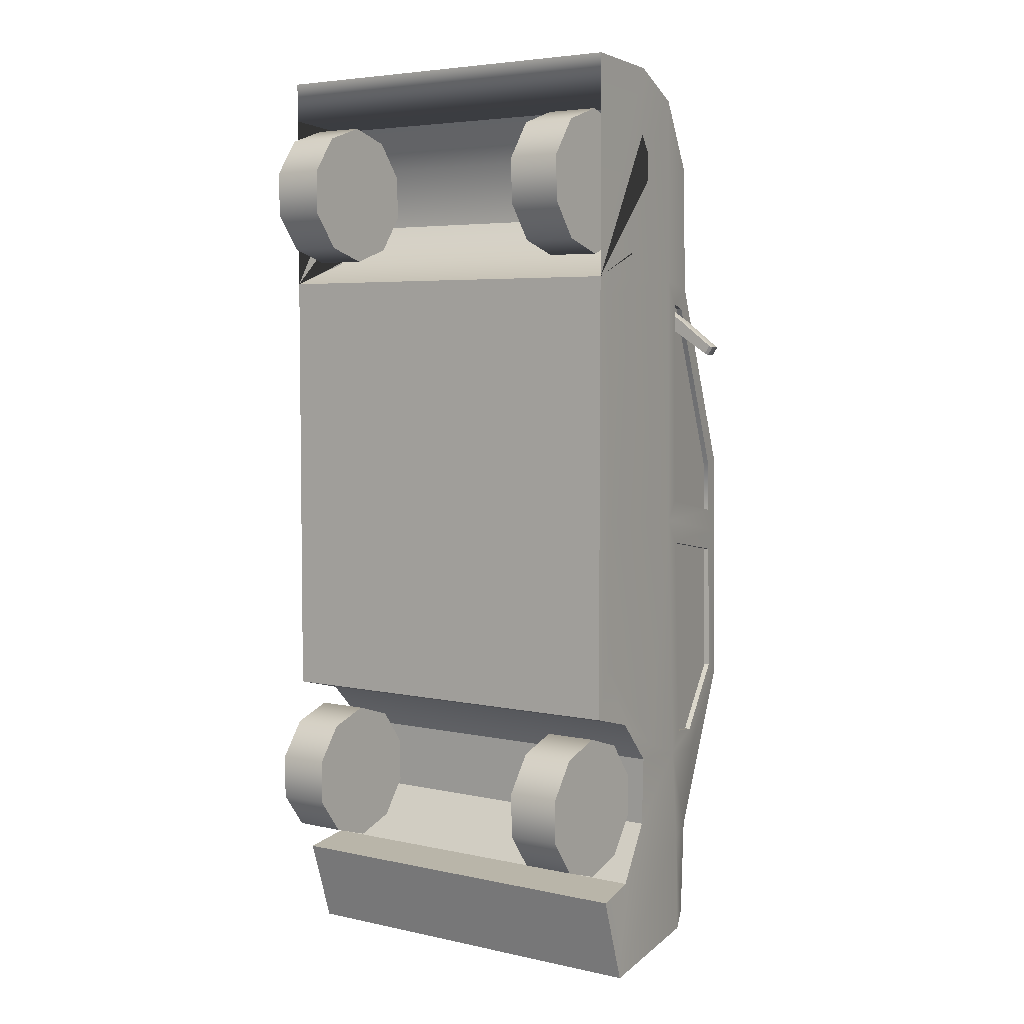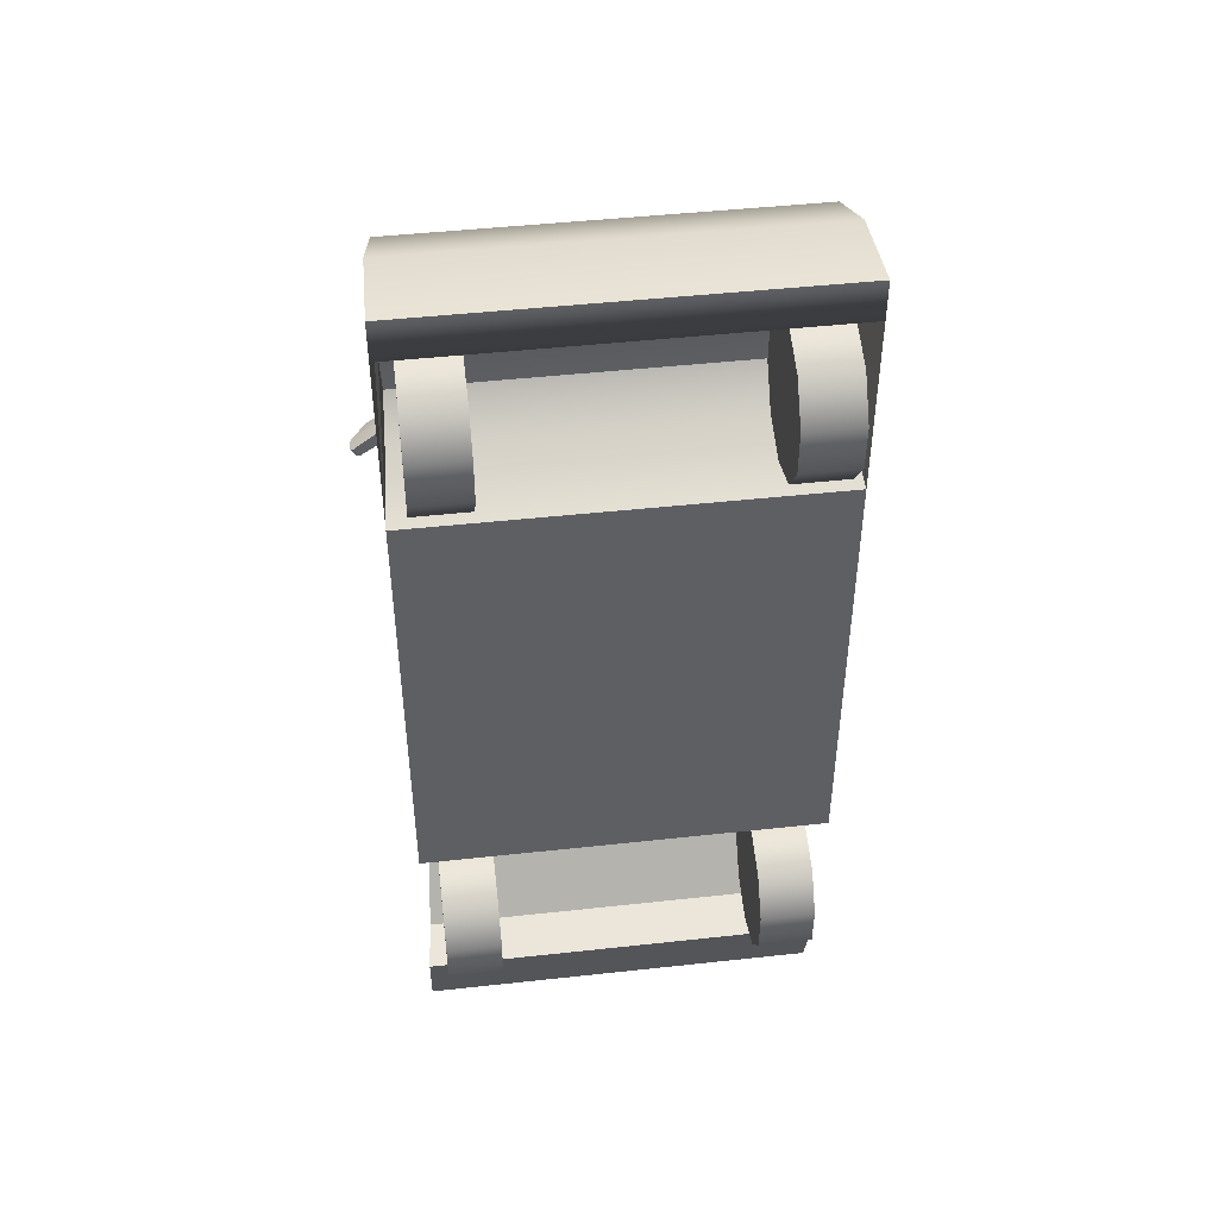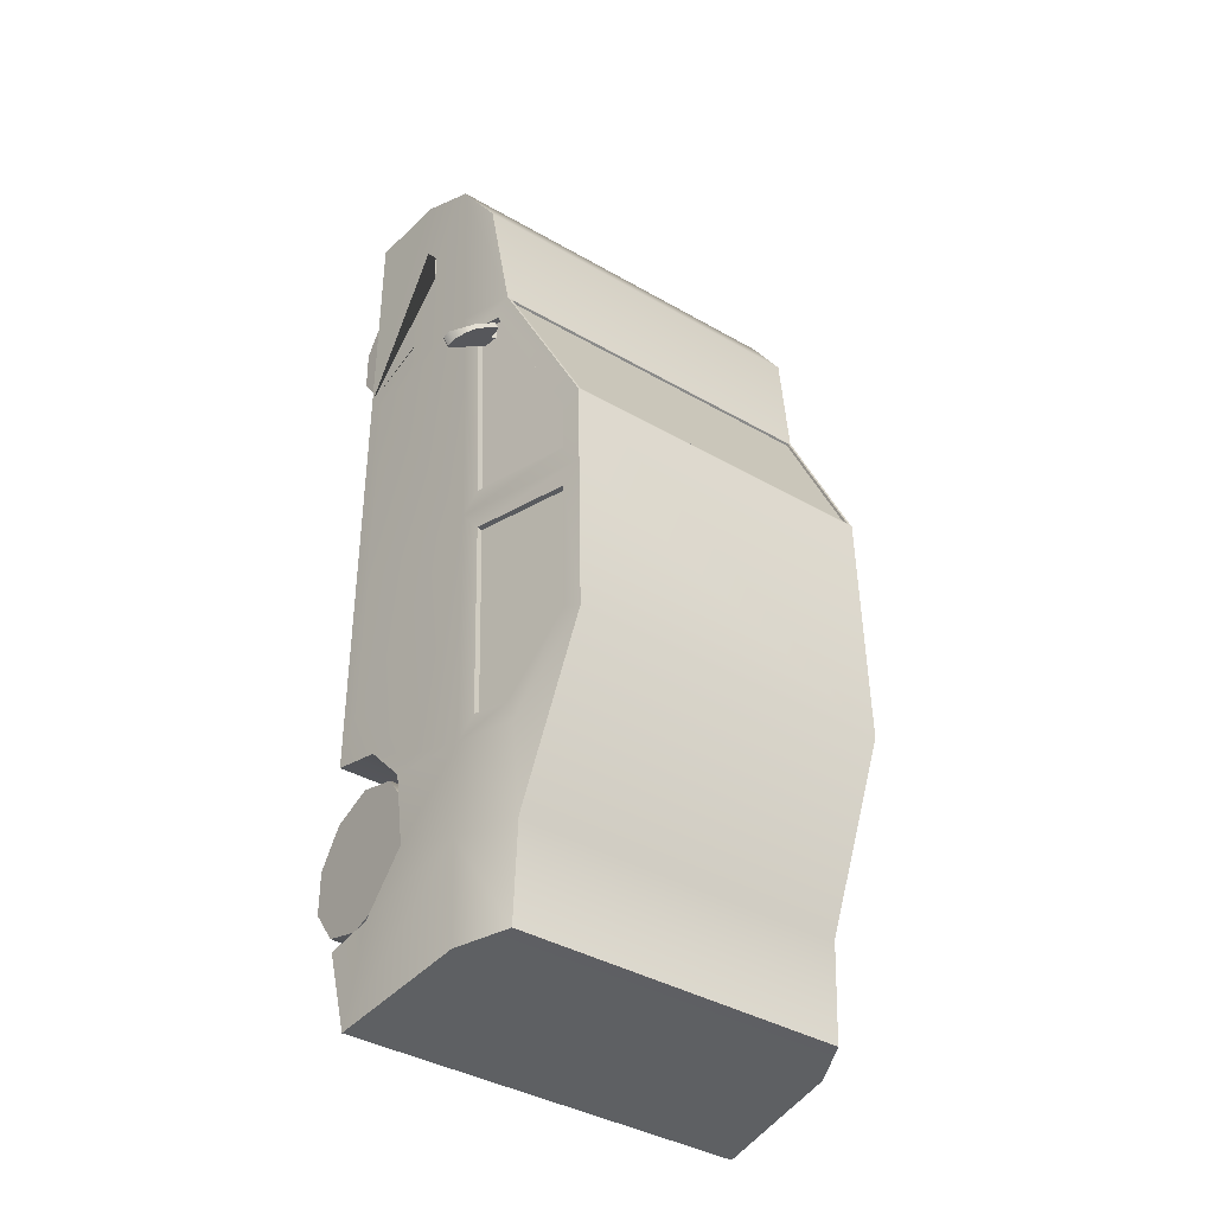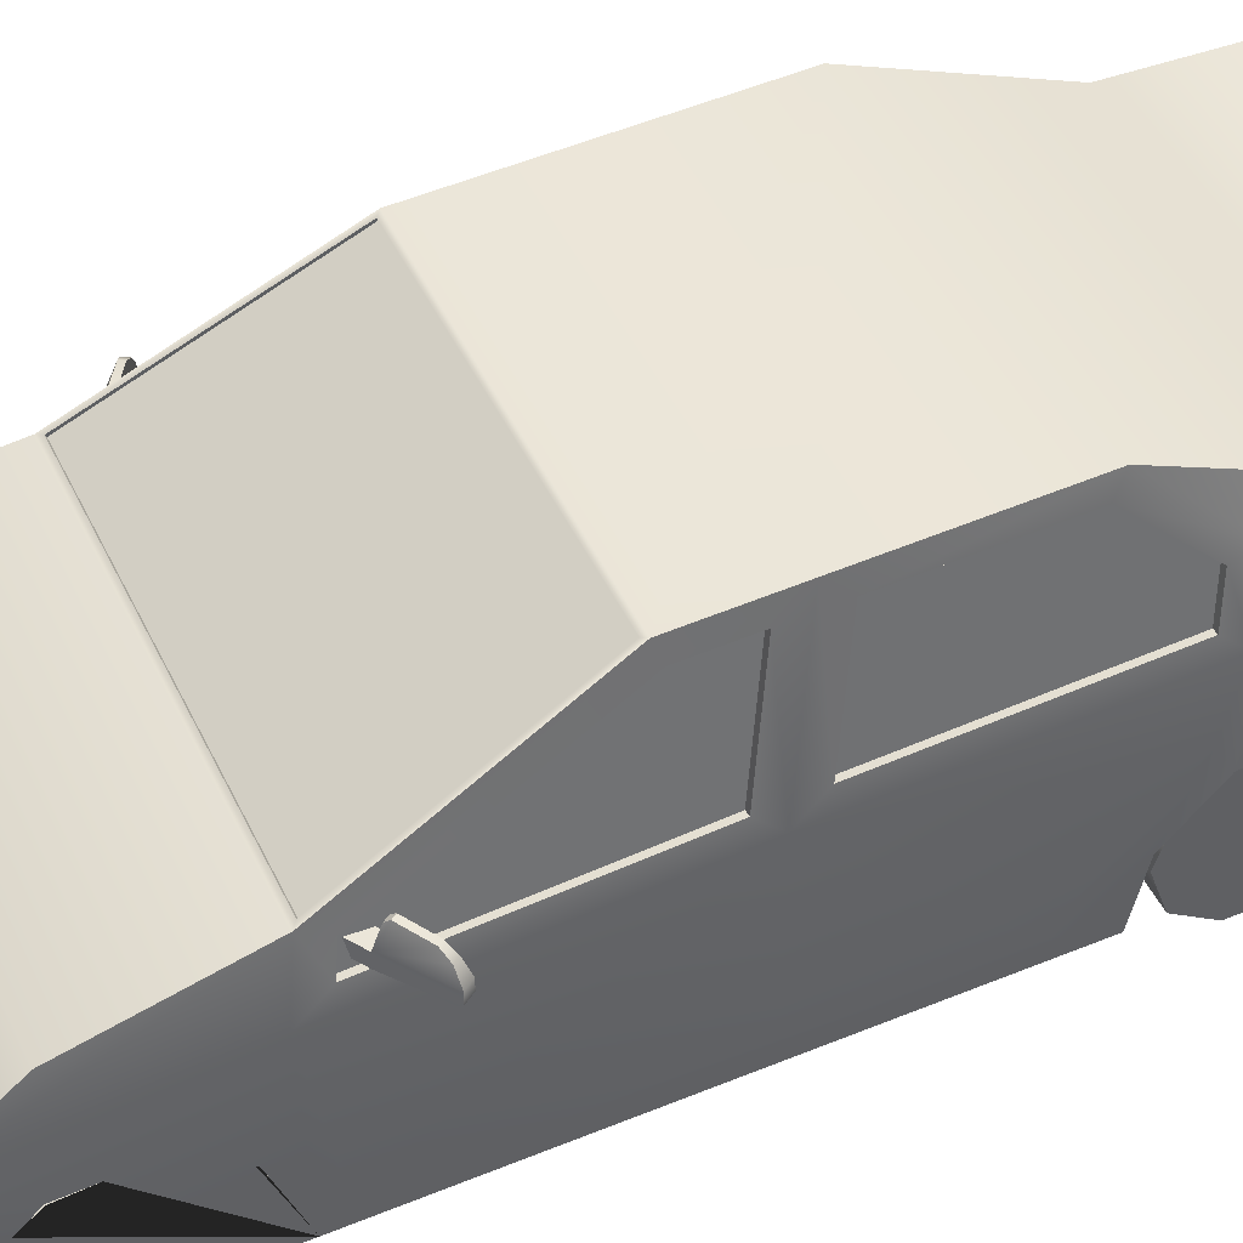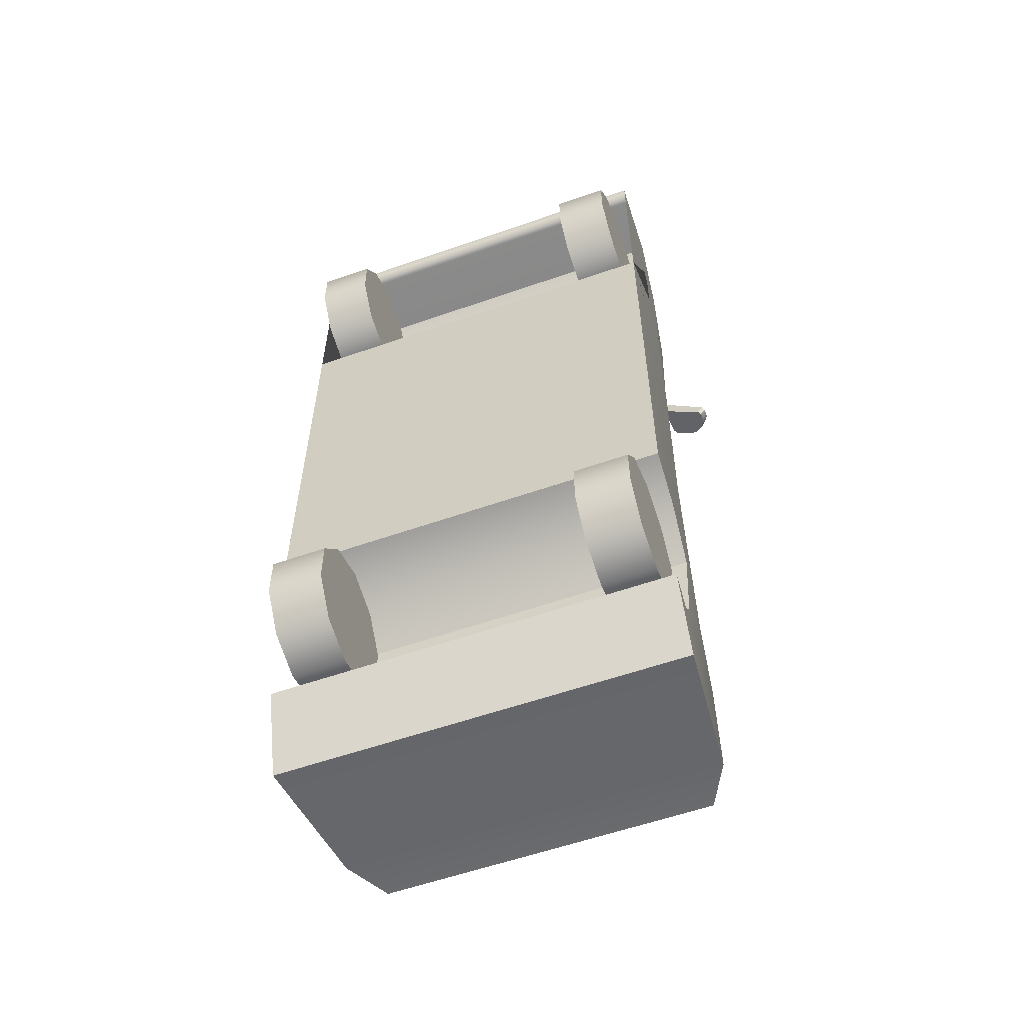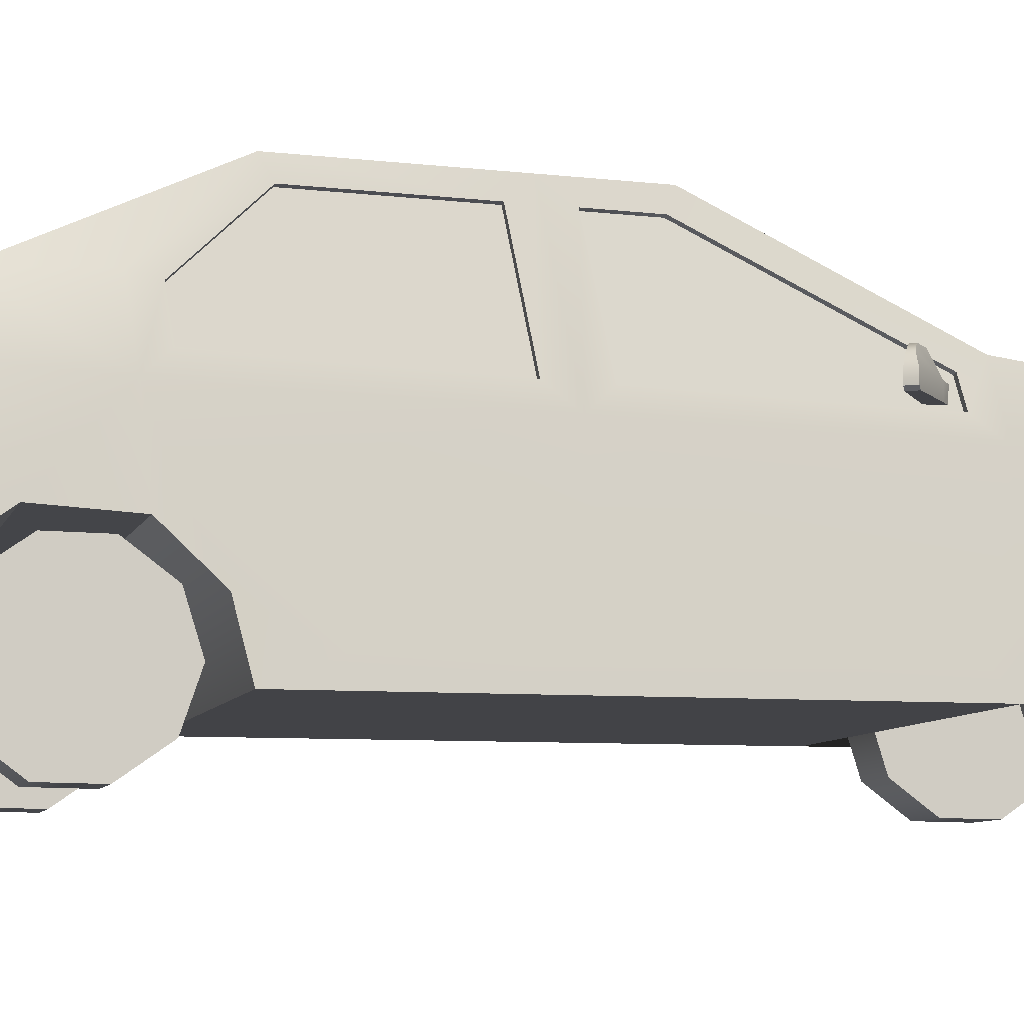
<metadata>
{"format":"obj","ext":"obj","renderer":"f3d","projection":"perspective","resolution":1024,"background":"white","views":[{"elev":4.8,"azim":35.3,"up":"+Z"},{"elev":46.6,"azim":-7.1,"up":"+Z"},{"elev":-38.5,"azim":143.8,"up":"+Z"},{"elev":47.7,"azim":65.2,"up":"+Y"},{"elev":-58.0,"azim":19.9,"up":"+Z"},{"elev":-7.5,"azim":-103.9,"up":"+Y"}]}
</metadata>
<code>
g Cube.010_Cube.007
v 0.8937 0.2312 2.13
v 0.8937 0.4216 -2.114
v 0.732 1.262 -2.022
v 0.8937 0.2312 -0.8607
v 0.713 1.621 -0.8374
v 0.713 1.593 0.2732
v 0.7864 1.164 1.109
v 0.8937 0.2312 1.147
v 0.8937 0.2946 -1.726
v 0.732 1.284 -1.579
v 0.8255 1.073 1.693
v 0.8832 0.6065 2.106
v 0.8549 0.8789 1.986
v 0.8391 1.026 -1.579
v 0.8364 1.049 -2.041
v 0.8285 1.006 -1.147
v 0.8416 0.9113 1.152
v 0.8747 0.4985 -1.685
v 0.8735 0.6569 -1.118
v 0.8526 0.6794 -1.437
v 0.8836 0.4716 -0.9219
v 0.8937 0.2312 1.95
v 0.8724 0.5309 1.256
v 0.859 0.6767 1.439
v 0.8709 0.6735 1.725
v 0.8813 0.5207 1.921
v 0.7708 1.29 -1.183
v 0.713 1.603 -0.108
v 0.826 0.9548 -0.004945
v 0.8562 0.7559 -1.067
v 0.8898 0.3237 -0.6347
v 0.8875 0.3184 0.0268
v 0.8868 0.3185 1.065
v 0.7284 1.52 -0.1944
v 0.8103 1.044 -0.1187
v 0.8134 1.087 -1.058
v 0.7754 1.261 -1.08
v 0.7283 1.535 -0.7945
v 0.8252 1 1.037
v 0.8109 1.036 0.08164
v 0.7291 1.516 0.005414
v 0.7286 1.51 0.2447
v 0.7962 1.112 1.018
v 0.7862 1.041 -0.1189
v 0.7043 1.517 -0.1945
v 0.7042 1.531 -0.7946
v 0.7893 1.083 -1.058
v 0.7512 1.257 -1.081
v 0.801 0.9964 1.037
v 0.7867 1.032 0.08161
v 0.772 1.108 1.018
v 0.705 1.512 0.005382
v 0.7045 1.506 0.2446
v 0.6953 1.585 0.2896
v 0.7659 1.172 1.092
v 0.6953 1.576 0.2843
v 0.7659 1.163 1.087
v -0.8937 0.2312 2.13
v -0.8937 0.4216 -2.114
v -0.732 1.262 -2.022
v -0.8937 0.2312 -0.8607
v -0.713 1.621 -0.8374
v -0.713 1.593 0.2732
v -0.7864 1.164 1.109
v -0.8937 0.2312 1.147
v -0.8937 0.2946 -1.726
v -0.732 1.284 -1.579
v -0.8255 1.073 1.693
v -0.8832 0.6065 2.106
v -0.8549 0.8789 1.986
v -0.8391 1.026 -1.579
v -0.8364 1.049 -2.041
v -0.8285 1.006 -1.147
v -0.8416 0.9113 1.152
v -0.8747 0.4985 -1.685
v -0.8735 0.6569 -1.118
v -0.8526 0.6794 -1.437
v -0.8836 0.4716 -0.9219
v -0.8937 0.2312 1.95
v -0.8724 0.5309 1.256
v -0.859 0.6767 1.439
v -0.8709 0.6735 1.725
v -0.8813 0.5207 1.921
v -0.7708 1.29 -1.183
v -0.713 1.603 -0.108
v -0.826 0.9548 -0.004945
v -0.8562 0.7559 -1.067
v -0.8898 0.3237 -0.6347
v -0.8875 0.3184 0.0268
v -0.8868 0.3185 1.065
v -0.7284 1.52 -0.1944
v -0.8103 1.044 -0.1187
v -0.8134 1.087 -1.058
v -0.7754 1.261 -1.08
v -0.7283 1.535 -0.7945
v -0.8252 1 1.037
v -0.8109 1.036 0.08164
v -0.7291 1.516 0.005414
v -0.7286 1.51 0.2447
v -0.7962 1.112 1.018
v -0.7862 1.041 -0.1189
v -0.7043 1.517 -0.1945
v -0.7042 1.531 -0.7946
v -0.7893 1.083 -1.058
v -0.7512 1.257 -1.081
v -0.801 0.9964 1.037
v -0.7867 1.032 0.08161
v -0.772 1.108 1.018
v -0.705 1.512 0.005382
v -0.7045 1.506 0.2446
v -0.6953 1.585 0.2896
v -0.7659 1.172 1.092
v -0.6953 1.576 0.2843
v -0.7659 1.163 1.087
v 0.7393 1.022 1.029
v 0.7393 1.081 1.029
v 0.7074 1.022 0.9788
v 0.7074 1.081 0.9788
v 1.014 1.081 0.8309
v 0.9917 1.081 0.7958
v 0.8094 1.022 0.9131
v 0.8094 1.081 0.9131
v 0.8414 1.022 0.9628
v 0.8414 1.081 0.9628
v 0.8172 1.149 0.9081
v 0.8327 1.165 0.8982
v 0.8442 1.165 0.9161
v 0.8316 1.149 0.9305
v 0.9296 1.158 0.8357
v 0.9629 1.13 0.8143
v 0.9772 1.13 0.8364
v 0.9412 1.158 0.8537
v 1.004 1.022 0.8387
v 1.014 1.035 0.8309
v 0.9917 1.035 0.7958
v 0.981 1.022 0.8027
v -0.7393 1.022 1.029
v -0.7393 1.081 1.029
v -0.7074 1.022 0.9788
v -0.7074 1.081 0.9788
v -1.014 1.081 0.8309
v -0.9917 1.081 0.7958
v -0.8094 1.022 0.9131
v -0.8094 1.081 0.9131
v -0.8414 1.022 0.9628
v -0.8414 1.081 0.9628
v -0.8172 1.149 0.9081
v -0.8327 1.165 0.8982
v -0.8442 1.165 0.9161
v -0.8316 1.149 0.9305
v -0.9296 1.158 0.8357
v -0.9629 1.13 0.8143
v -0.9772 1.13 0.8364
v -0.9412 1.158 0.8537
v -1.004 1.022 0.8387
v -1.014 1.035 0.8309
v -0.9917 1.035 0.7958
v -0.981 1.022 0.8027
v 0.5704 0.312 1.253
v 0.8115 0.312 1.253
v 0.5704 0.1211 1.312
v 0.8115 0.1211 1.312
v 0.5704 0.00138 1.472
v 0.8115 0.00138 1.472
v 0.5704 -0.001379 1.672
v 0.8115 -0.001379 1.672
v 0.5704 0.1138 1.835
v 0.8115 0.1138 1.835
v 0.5704 0.303 1.899
v 0.8115 0.303 1.899
v 0.5704 0.4939 1.84
v 0.8115 0.4939 1.84
v 0.5704 0.6136 1.68
v 0.8115 0.6136 1.68
v 0.5704 0.6164 1.48
v 0.8115 0.6164 1.48
v 0.5704 0.5011 1.317
v 0.8115 0.5011 1.317
v 0.5704 0.312 -1.619
v 0.8115 0.312 -1.619
v 0.5704 0.1211 -1.56
v 0.8115 0.1211 -1.56
v 0.5704 0.001379 -1.4
v 0.8115 0.001379 -1.4
v 0.5704 -0.00138 -1.2
v 0.8115 -0.00138 -1.2
v 0.5704 0.1138 -1.037
v 0.8115 0.1138 -1.037
v 0.5704 0.303 -0.9723
v 0.8115 0.303 -0.9723
v 0.5704 0.4939 -1.031
v 0.8115 0.4939 -1.031
v 0.5704 0.6136 -1.191
v 0.8115 0.6136 -1.191
v 0.5704 0.6164 -1.391
v 0.8115 0.6164 -1.391
v 0.5704 0.5011 -1.555
v 0.8115 0.5011 -1.555
v -0.5704 0.312 1.253
v -0.8115 0.312 1.253
v -0.5704 0.1211 1.312
v -0.8115 0.1211 1.312
v -0.5704 0.00138 1.472
v -0.8115 0.00138 1.472
v -0.5704 -0.001379 1.672
v -0.8115 -0.001379 1.672
v -0.5704 0.1138 1.835
v -0.8115 0.1138 1.835
v -0.5704 0.303 1.899
v -0.8115 0.303 1.899
v -0.5704 0.4939 1.84
v -0.8115 0.4939 1.84
v -0.5704 0.6136 1.68
v -0.8115 0.6136 1.68
v -0.5704 0.6164 1.48
v -0.8115 0.6164 1.48
v -0.5704 0.5011 1.317
v -0.8115 0.5011 1.317
v -0.5704 0.312 -1.619
v -0.8115 0.312 -1.619
v -0.5704 0.1211 -1.56
v -0.8115 0.1211 -1.56
v -0.5704 0.001379 -1.4
v -0.8115 0.001379 -1.4
v -0.5704 -0.00138 -1.2
v -0.8115 -0.001379 -1.2
v -0.5704 0.1138 -1.037
v -0.8115 0.1138 -1.037
v -0.5704 0.303 -0.9723
v -0.8115 0.303 -0.9723
v -0.5704 0.4939 -1.031
v -0.8115 0.4939 -1.031
v -0.5704 0.6136 -1.191
v -0.8115 0.6136 -1.191
v -0.5704 0.6164 -1.391
v -0.8115 0.6164 -1.391
v -0.5704 0.5011 -1.555
v -0.8115 0.5011 -1.555
g off
f 72 60 3 15
f 83 26 22 79
f 8 33 17 13 12 1 22 26 25 24 23
f 20 18 14 16
f 21 19 30 31 4
f 62 85 63 6 28 5
f 2 15 14 18 9
f 65 8 23 80
f 68 70 13 11
f 60 67 10 3
f 58 1 12 69
f 6 63 111 54
f 61 4 8 65
f 67 62 5 10
f 1 58 79 22
f 2 59 72 15
f 13 17 7 11
f 14 15 3 10
f 33 32 29 17
f 27 10 5
f 78 21 4 61
f 40 41 52 50
f 66 9 18 75
f 81 24 25 82
f 77 20 19 76
f 75 18 20 77
f 76 19 21 78
f 70 69 12 13
f 64 68 11 7
f 9 66 59 2
f 82 25 26 83
f 112 64 7 55
f 29 32 31 30 16
f 4 31 32 33 8
f 38 34 45 46
f 16 14 10 27
f 19 20 16 30
f 28 29 35 34
f 29 16 36 35
f 16 27 37 36
f 27 5 38 37
f 5 28 34 38
f 17 29 40 39
f 29 28 41 40
f 28 6 42 41
f 6 7 43 42
f 7 17 39 43
f 45 44 47 48 46
f 49 50 52 53 51
f 35 36 47 44
f 41 42 53 52
f 36 37 48 47
f 39 40 50 49
f 34 35 44 45
f 42 43 51 53
f 37 38 46 48
f 43 39 49 51
f 111 113 56 54
f 7 6 54 55
f 55 54 56 57
f 57 114 112 55
f 56 113 114 57
f 65 80 81 82 83 79 58 69 70 74 90
f 77 73 71 75
f 78 61 88 87 76
f 59 66 75 71 72
f 70 68 64 74
f 71 67 60 72
f 90 74 86 89
f 84 62 67
f 97 107 109 98
f 86 73 87 88 89
f 61 65 90 89 88
f 95 103 102 91
f 73 84 67 71
f 76 87 73 77
f 85 91 92 86
f 86 92 93 73
f 73 93 94 84
f 84 94 95 62
f 62 95 91 85
f 74 96 97 86
f 86 97 98 85
f 85 98 99 63
f 63 99 100 64
f 64 100 96 74
f 102 103 105 104 101
f 106 108 110 109 107
f 92 101 104 93
f 98 109 110 99
f 93 104 105 94
f 96 106 107 97
f 91 102 101 92
f 99 110 108 100
f 94 105 103 95
f 100 108 106 96
f 64 112 111 63
f 112 114 113 111
f 115 116 118 117
f 133 134 119 124 123
f 123 124 116 115
f 135 120 119 134
f 122 118 116 124
f 117 121 123 115
f 121 122 120 135 136
f 117 118 122 121
f 122 124 128 125
f 124 119 131 132 127 128
f 120 122 125 126 129 130
f 125 128 127 126
f 119 120 130 131
f 129 126 127 132
f 132 131 130 129
f 133 136 135 134
f 121 136 133 123
f 137 139 140 138
f 155 145 146 141 156
f 145 137 138 146
f 157 156 141 142
f 144 146 138 140
f 139 137 145 143
f 143 158 157 142 144
f 139 143 144 140
f 144 147 150 146
f 146 150 149 154 153 141
f 142 152 151 148 147 144
f 147 148 149 150
f 141 153 152 142
f 151 154 149 148
f 154 151 152 153
f 155 156 157 158
f 143 145 155 158
f 159 160 162 161
f 161 162 164 163
f 163 164 166 165
f 165 166 168 167
f 167 168 170 169
f 169 170 172 171
f 171 172 174 173
f 173 174 176 175
f 162 160 178 176 174 172 170 168 166 164
f 175 176 178 177
f 177 178 160 159
f 179 180 182 181
f 181 182 184 183
f 183 184 186 185
f 185 186 188 187
f 187 188 190 189
f 189 190 192 191
f 191 192 194 193
f 193 194 196 195
f 182 180 198 196 194 192 190 188 186 184
f 195 196 198 197
f 197 198 180 179
f 199 201 202 200
f 201 203 204 202
f 203 205 206 204
f 205 207 208 206
f 207 209 210 208
f 209 211 212 210
f 211 213 214 212
f 213 215 216 214
f 202 204 206 208 210 212 214 216 218 200
f 215 217 218 216
f 217 199 200 218
f 219 221 222 220
f 221 223 224 222
f 223 225 226 224
f 225 227 228 226
f 227 229 230 228
f 229 231 232 230
f 231 233 234 232
f 233 235 236 234
f 222 224 226 228 230 232 234 236 238 220
f 235 237 238 236
f 237 219 220 238
f 219 237 235 233 231 229 227 225 223 221
f 179 181 183 185 187 189 191 193 195 197
f 159 161 163 165 167 169 171 173 175 177
f 199 217 215 213 211 209 207 205 203 201
f 80 23 24 81

</code>
